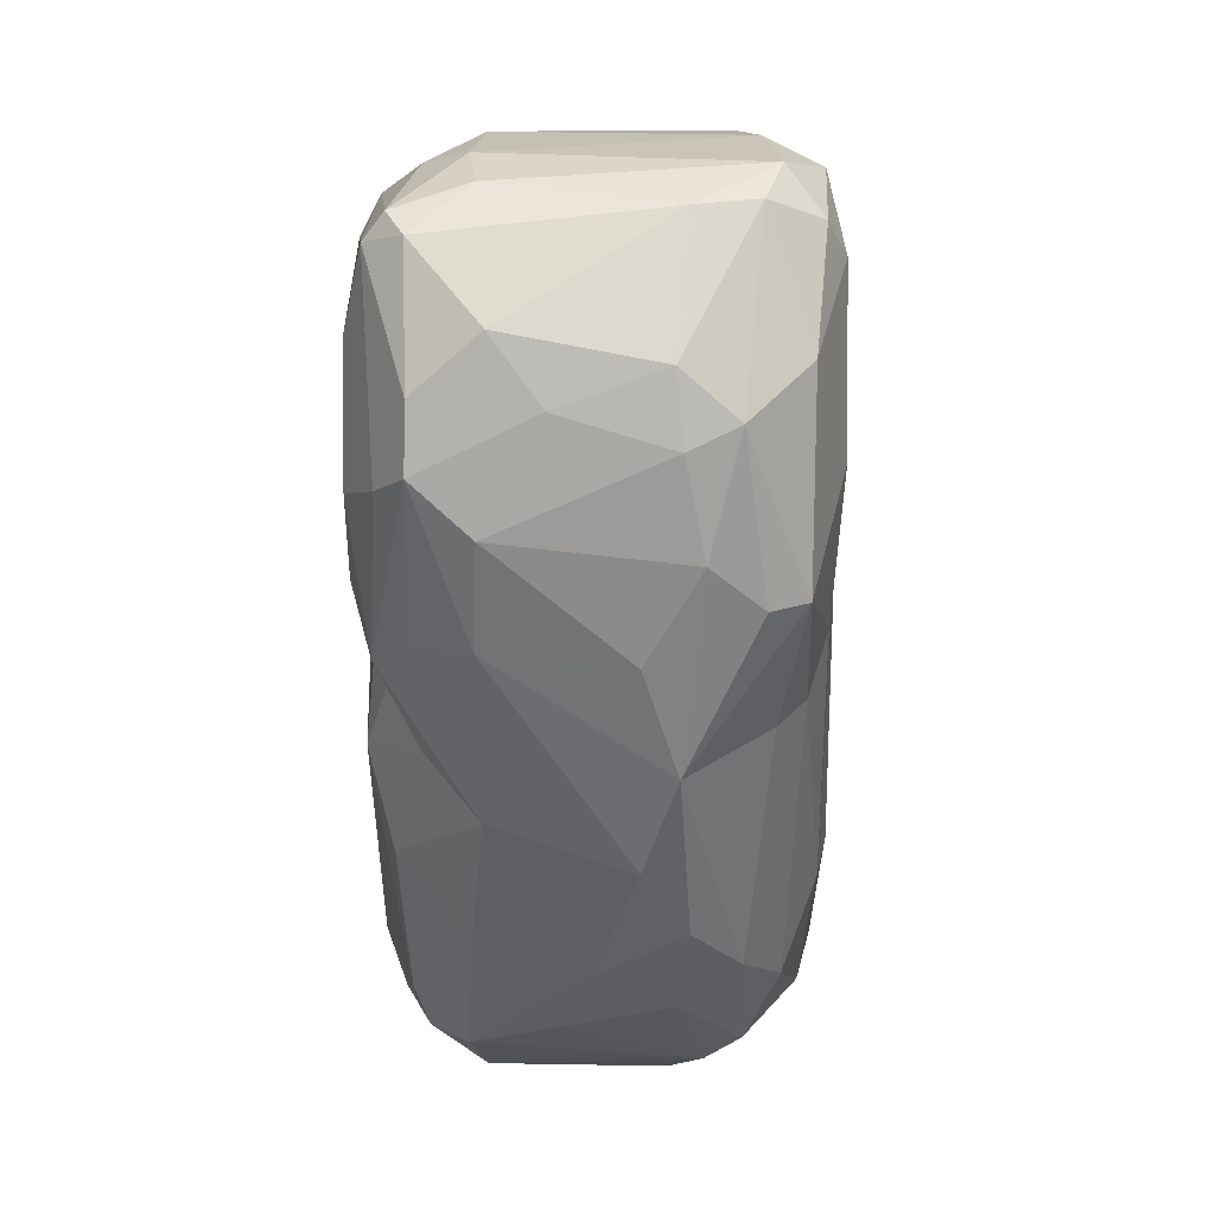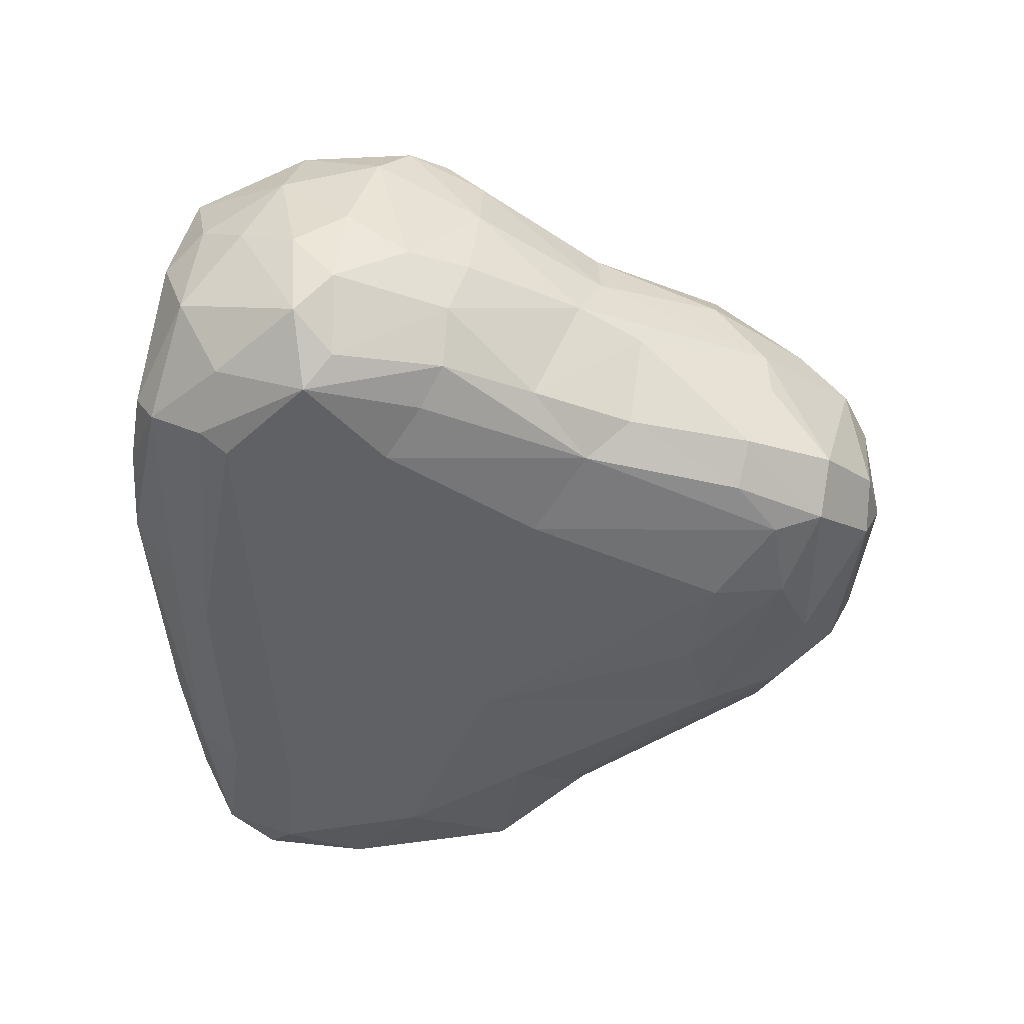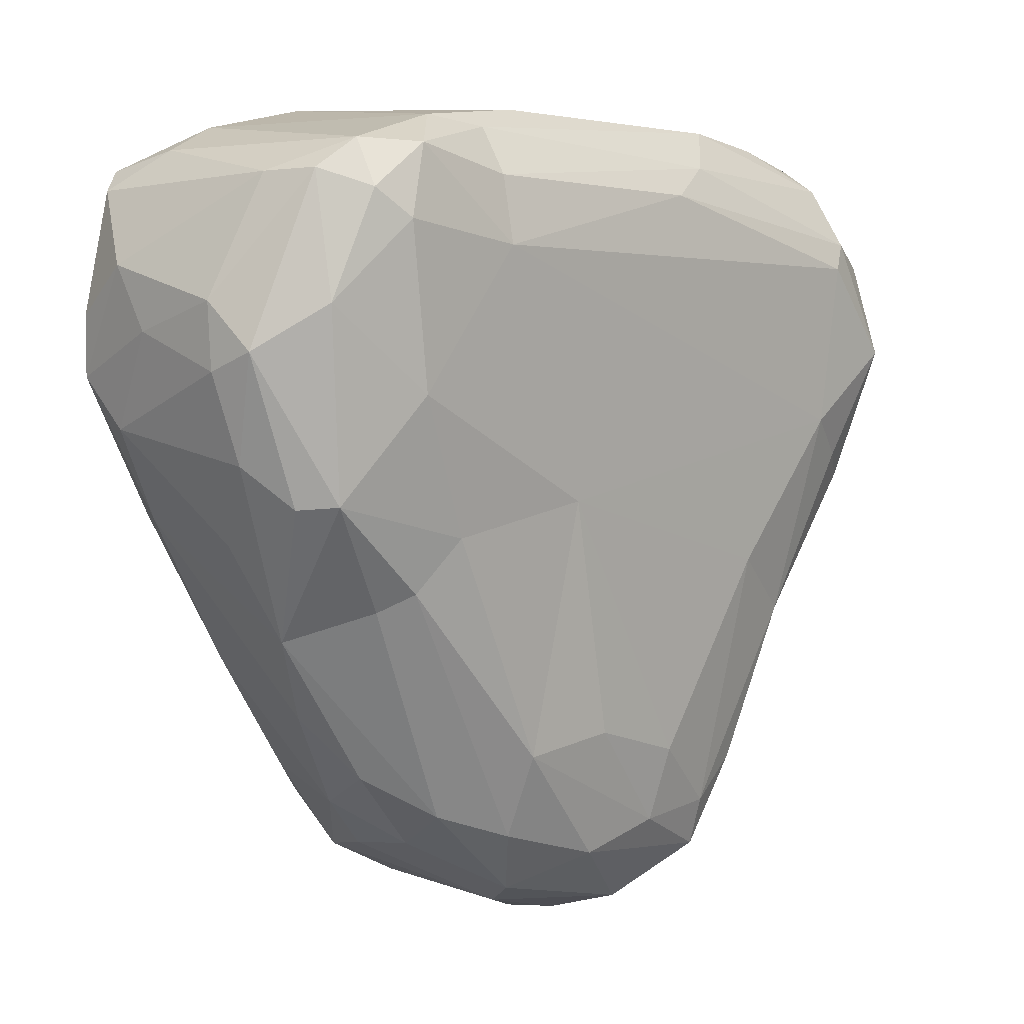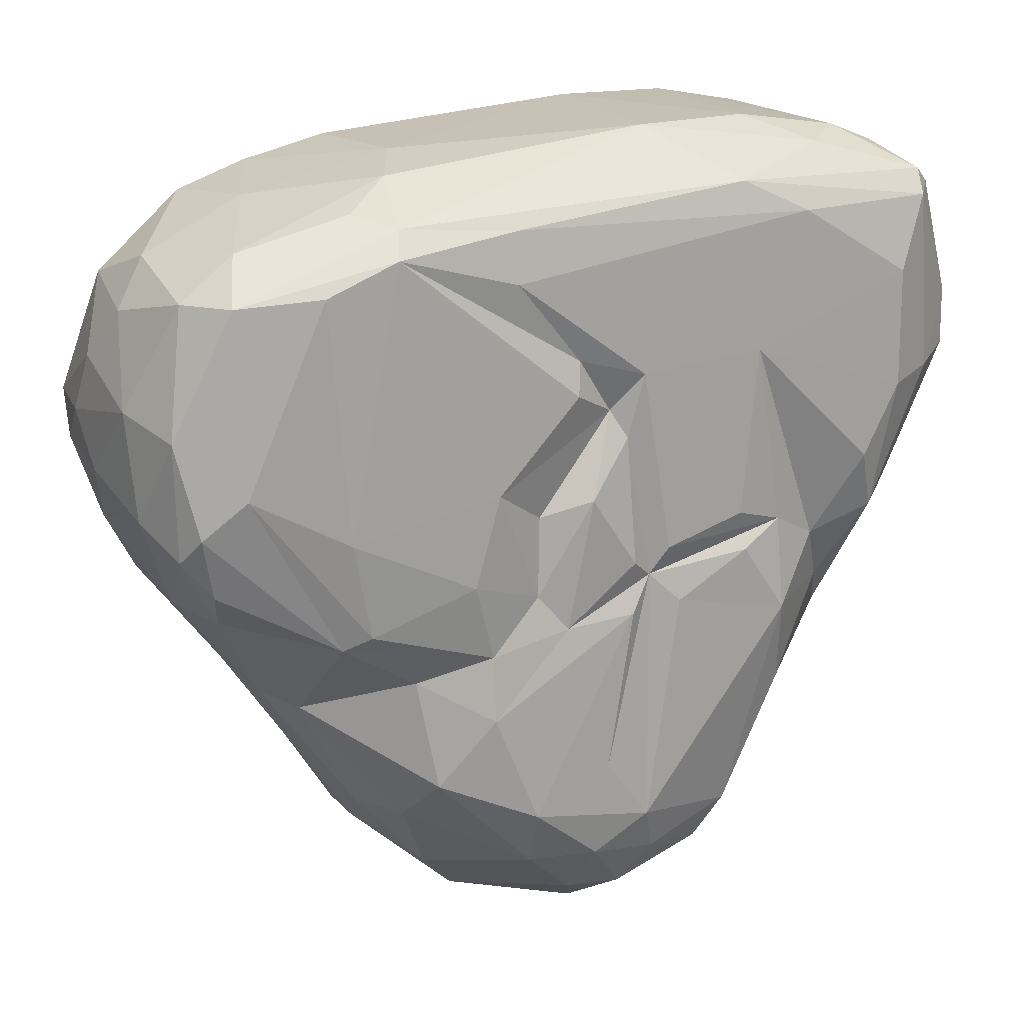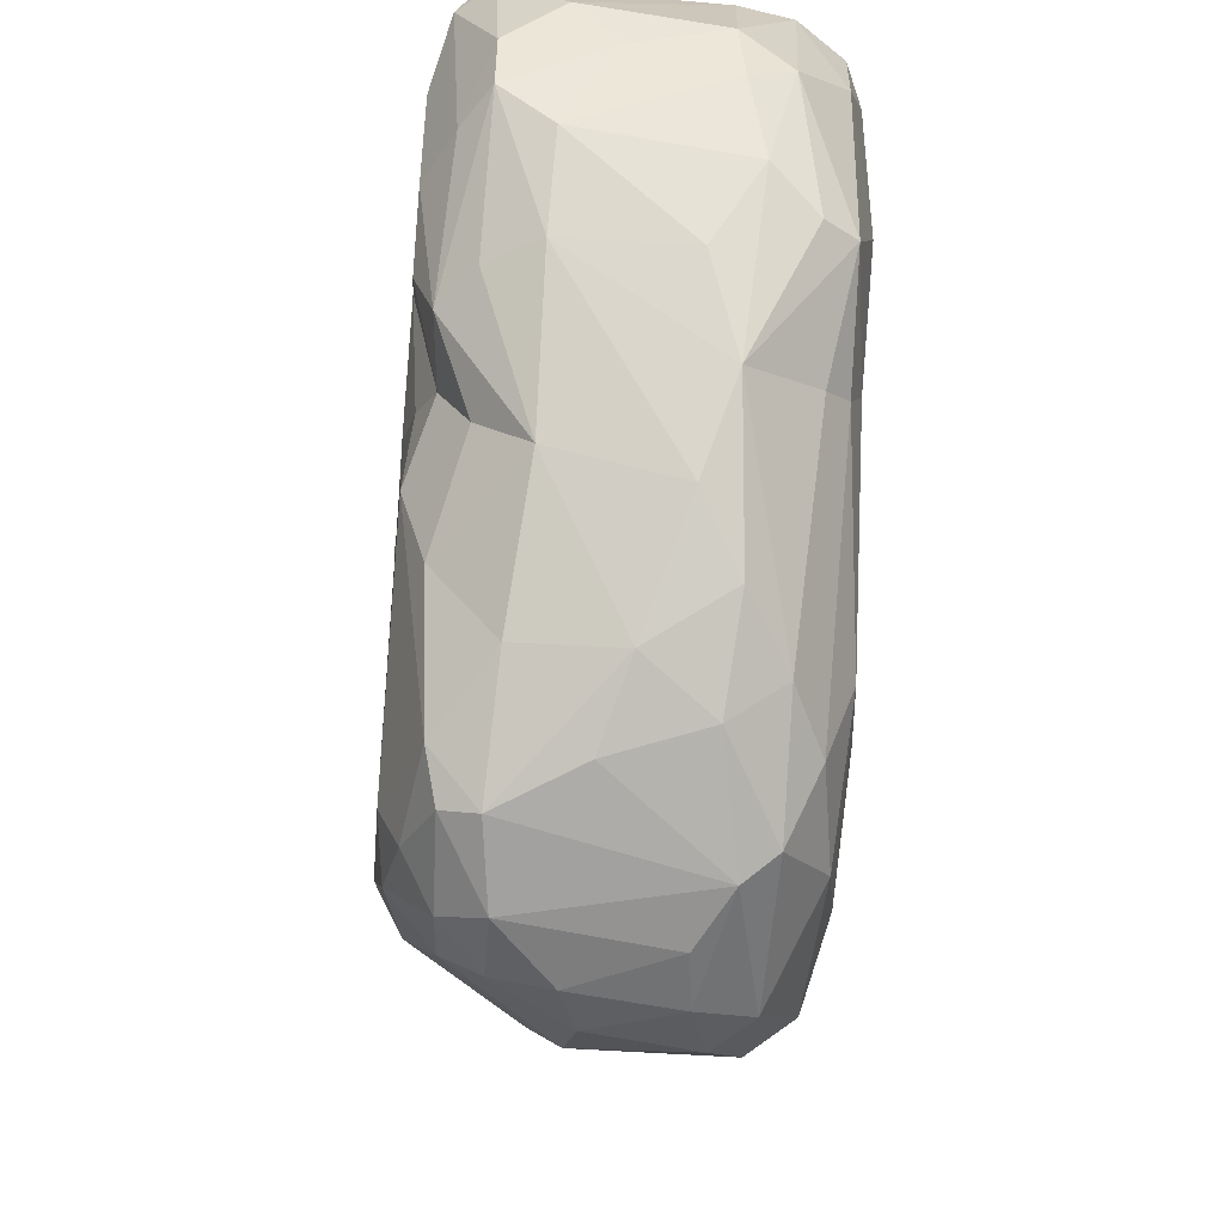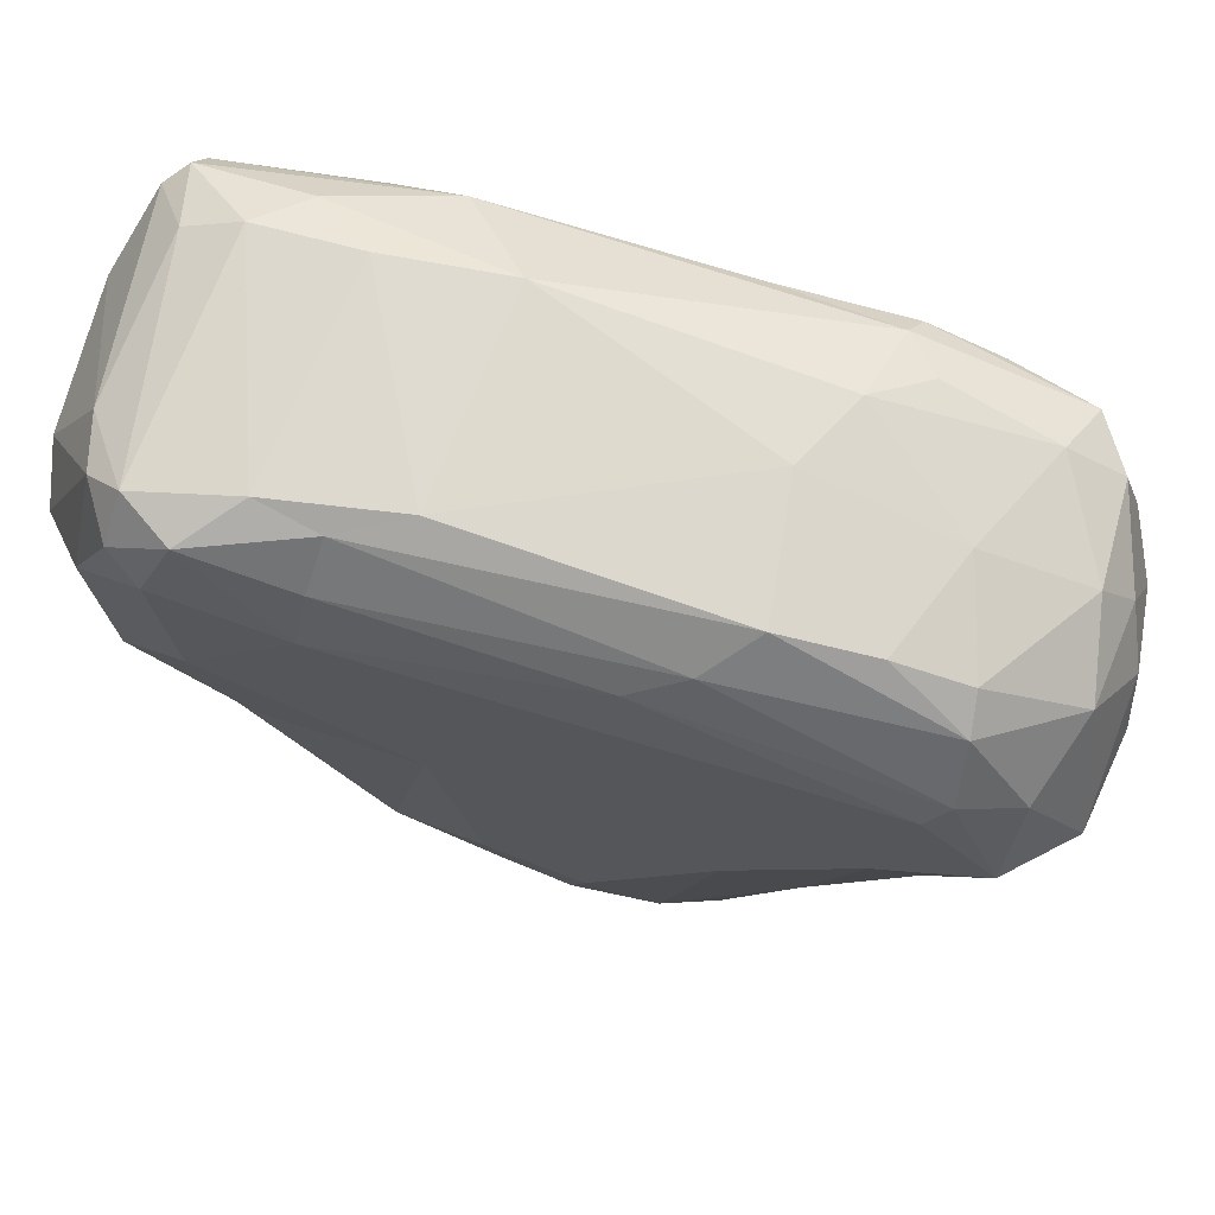
<metadata>
{"format":"obj","ext":"obj","renderer":"f3d","projection":"perspective","resolution":1024,"background":"white","views":[{"elev":9.4,"azim":-88.5,"up":"+Z"},{"elev":-46.4,"azim":98.3,"up":"+Y"},{"elev":9.4,"azim":-45.8,"up":"+Z"},{"elev":18.1,"azim":153.4,"up":"+Z"},{"elev":-41.7,"azim":-95.4,"up":"+Z"},{"elev":70.7,"azim":15.4,"up":"+Z"}]}
</metadata>
<code>
o Group54860.006
v 0.1389 0.09778 -0.000922
v 0.01841 0.09773 0.0577
v 0.1123 0.09619 0.1334
v -0.07286 0.05761 -0.2099
v -0.1233 0.003179 -0.1649
v -0.1127 0.05396 -0.1568
v -0.04896 -0.09874 -0.008105
v 0.1468 -0.09838 0.01416
v -0.09356 -0.09774 0.1183
v 0.1143 0.03305 -0.1634
v 0.157 0.01197 -0.1024
v 0.1032 -0.000693 -0.1881
v -0.1837 -0.03318 -0.06753
v -0.1971 0.04528 -0.01596
v -0.1609 -0.01753 -0.1112
v 0.0781 0.006308 0.17
v -0.04075 0.05058 0.1797
v -0.05212 -0.05492 0.1806
v -0.1442 -0.08357 -0.04307
v -0.07573 -0.07673 -0.1767
v -0.07336 -0.09187 -0.1337
v 0.02019 -0.06119 -0.2338
v -0.05329 -0.04392 -0.2228
v 0.004607 -0.03147 -0.2433
v 0.1293 -0.0712 -0.1123
v 0.1032 -0.06752 -0.1733
v 0.1452 -0.02518 -0.1219
v 0.08519 -0.06093 0.1684
v 0.2069 0.05957 0.1153
v 0.2295 0.03806 0.06126
v 0.2187 0.07582 0.05385
v 0.1881 0.09174 0.02627
v 0.1487 0.09581 0.1192
v -0.1924 -0.03618 0.153
v -0.2198 0.03885 0.1085
v -0.2222 -0.03106 0.09576
v -0.1233 -0.093 -0.01791
v -0.02362 0.09824 -0.1727
v -0.1039 0.09704 -0.07103
v -0.04081 0.09798 -0.05697
v -0.2173 0.06918 0.05322
v -0.2227 0.01674 0.07873
v 0.1605 -0.09735 0.09557
v 0.2274 0.04788 0.009401
v 0.2328 -0.00278 0.02285
v 0.09848 0.05805 -0.164
v 0.09035 0.0865 -0.1395
v 0.1482 0.04482 -0.1007
v -0.08003 0.08129 -0.1821
v -0.03186 0.08853 -0.1971
v -0.02045 0.07319 -0.222
v -0.06598 0.07522 -0.2041
v -0.03559 0.05208 -0.2319
v 0.2148 -0.039 0.1128
v 0.2004 -0.07869 0.09351
v 0.2273 -0.06952 0.04772
v 0.2061 0.004461 0.128
v 0.1789 0.05668 0.1358
v 0.1528 -0.00101 0.1521
v -0.0607 -0.06055 -0.2107
v -0.02502 -0.08562 -0.1947
v 0.02194 -0.09864 -0.1466
v 0.05743 -0.09044 -0.1826
v 0.08494 -0.09861 -0.0548
v 0.09723 0.04471 0.1639
v 0.1071 0.08455 0.1461
v -0.08563 -0.06981 0.1726
v -0.08981 -0.08786 0.1506
v 0.06236 -0.08053 0.151
v -0.1551 0.04866 0.1719
v -0.1674 -0.07139 0.1685
v -0.1164 -0.06402 0.1785
v 0.1416 0.08826 -0.05671
v 0.1948 0.06058 -0.04282
v 0.1675 -0.01877 -0.09128
v 0.2046 0.02119 -0.04299
v 0.2074 -0.02533 -0.03804
v 0.1584 -0.07352 -0.0651
v 0.2037 -0.05321 -0.02698
v 0.1972 -0.09726 0.04716
v 0.04052 0.09811 -0.1617
v -0.01372 0.09799 -0.05999
v 0.06255 0.09513 -0.106
v 0.1002 0.08139 -0.08339
v -0.139 -0.03757 -0.142
v -0.1084 -0.05984 -0.1635
v -0.1037 -0.03222 -0.1836
v -0.09271 0.01611 -0.1958
v -0.07654 0.09094 0.1551
v -0.1826 0.04433 0.1614
v -0.2016 0.06983 0.1419
v 0.0246 0.01234 -0.2421
v 0.05263 0.01616 -0.2323
v 0.04063 -0.04219 -0.2387
v 0.008602 0.07096 -0.22
v 0.03818 0.08476 -0.1921
v 0.1671 -0.05416 0.147
v 0.1695 -0.07204 0.1363
v -0.1093 0.08542 -0.1149
v -0.1976 0.08301 0.04625
v -0.1707 0.09662 0.102
v -0.1708 0.09721 0.04191
v -0.2192 -0.05617 0.07403
v -0.1901 -0.08282 0.003408
v -0.1942 -0.08357 0.09599
v -0.2174 0.04304 0.03002
v -0.2148 -0.04265 0.02051
v -0.2231 -0.03406 0.06372
v -0.1315 0.06883 0.1678
v -0.1903 0.07785 0.1507
v -0.08457 0.09756 0.06988
v 0.004586 0.09427 -0.1908
v -0.000481 0.09795 -0.1412
v 0.03573 -0.09072 0.138
v -0.1856 -0.06383 0.1551
v -0.1576 -0.07087 -0.05173
v -0.2021 -0.06597 0.001536
v 0.122 -0.08813 -0.08752
v 0.1869 -0.07842 -0.02206
v 0.2073 -0.08433 0.03097
v 0.05729 -0.08381 -0.2079
v 0.07862 -0.06245 -0.2155
v -0.1022 0.04527 0.18
v -0.1572 0.04549 -0.09194
v -0.1818 0.07111 -0.01788
v 0.2227 -0.02655 -0.008523
v 0.07463 0.09807 -0.03231
v 0.06123 0.09789 0.01287
v 0.1233 0.06502 0.1511
v 0.1904 0.08536 0.1165
v 0.08619 -0.0851 -0.1651
v -0.2173 0.0686 0.08283
v -0.1412 0.07041 -0.06651
v -0.162 0.08832 -0.02498
v -0.128 0.08452 -0.03722
v -0.1513 0.09746 0.005518
v 0.01357 -0.09278 -0.1835
v 0.2318 -0.007339 0.07933
v 0.2217 0.01311 0.1045
v 0.07433 0.03038 -0.2087
v -0.1877 0.08731 0.1387
v -0.1113 0.09636 0.1383
v 0.2013 0.07646 -0.02383
v 0.2089 0.08352 0.007742
v 0.05059 0.09653 0.1162
v 0.04857 0.09256 0.1416
v -0.1019 0.09292 -0.02316
v -0.1717 -0.08798 0.1467
v 0.17 -0.08943 -0.007765
v 0.131 -0.05643 0.1589
v -0.1494 -0.0979 0.05233
v -0.1565 -0.09647 0.1325
v -0.02506 0.09347 -0.04176
v 0.01557 0.09277 0.07443
v 0.103 -0.02811 -0.189
v 0.1711 -0.09131 0.1078
v -0.02713 -0.09765 -0.1288
v -0.2025 -0.01812 -0.02055
v 0.03443 0.08699 -0.004871
v -0.003844 0.088 0.04606
v 0.2354 -0.02129 0.04955
v 0.2308 -0.04967 0.02754
v -0.02524 -0.02767 -0.236
v -0.001729 0.05164 -0.2362
v -0.003644 0.02243 -0.2422
v 0.216 0.07165 -0.005406
v 0.1283 0.09409 -0.05032
v -0.03382 0.09795 -0.02747
v -0.01845 0.09748 0.06492
v -0.0758 0.09798 -0.01509
v -0.01123 0.09378 0.03234
v 0.01026 0.09874 0.003602
v 0.03614 0.08905 -0.04565
v 0.06235 0.09197 -0.07268
v 0.02135 0.09389 -0.06371
v -0.01448 0.09784 -0.03313
v -0.142 -0.08845 0.1661
v -0.0799 0.09765 -0.03546
f 1 2 3
f 4 5 6
f 7 8 9
f 10 11 12
f 13 14 15
f 16 17 18
f 19 20 21
f 22 23 24
f 25 26 27
f 16 18 28
f 29 30 31
f 32 1 33
f 34 35 36
f 19 21 37
f 38 39 40
f 35 41 42
f 9 8 43
f 44 30 45
f 46 47 48
f 38 49 39
f 50 51 52
f 4 53 23
f 54 55 56
f 57 58 59
f 60 22 61
f 62 63 64
f 58 65 59
f 66 17 65
f 67 68 69
f 70 71 72
f 48 73 74
f 75 76 77
f 78 75 79
f 56 55 80
f 81 82 83
f 48 47 84
f 85 86 13
f 87 88 23
f 17 66 89
f 90 91 34
f 92 93 94
f 93 95 96
f 69 28 67
f 97 98 54
f 99 49 6
f 100 101 102
f 103 104 105
f 106 107 108
f 109 89 110
f 111 102 101
f 96 95 112
f 81 38 113
f 10 48 11
f 48 74 11
f 9 114 68
f 105 115 103
f 13 86 116
f 117 104 103
f 118 64 63
f 119 120 80
f 22 121 61
f 94 93 122
f 123 70 72
f 109 110 70
f 124 14 125
f 15 14 124
f 44 45 126
f 119 79 120
f 127 128 1
f 48 84 73
f 65 58 129
f 32 33 130
f 131 26 25
f 121 22 122
f 35 91 132
f 91 35 34
f 133 124 134
f 135 136 111
f 137 63 62
f 37 21 7
f 138 54 56
f 139 29 57
f 12 140 10
f 140 96 46
f 101 100 141
f 142 101 141
f 44 31 30
f 143 73 144
f 111 101 142
f 145 142 146
f 124 133 99
f 39 135 147
f 86 87 60
f 20 60 61
f 115 105 148
f 90 34 71
f 28 69 98
f 9 43 114
f 8 80 43
f 149 80 8
f 16 28 150
f 150 28 98
f 151 105 104
f 105 152 148
f 151 7 9
f 151 152 105
f 49 4 6
f 4 52 53
f 41 125 14
f 41 106 42
f 153 38 40
f 3 154 145
f 26 155 27
f 122 93 12
f 147 135 111
f 111 142 145
f 55 156 80
f 156 98 69
f 119 78 79
f 8 118 149
f 116 104 13
f 104 19 37
f 47 81 83
f 46 96 47
f 21 137 157
f 21 20 61
f 107 106 158
f 13 104 117
f 2 154 3
f 159 160 128
f 58 130 129
f 58 57 29
f 161 138 56
f 120 79 162
f 92 94 24
f 23 53 163
f 95 93 164
f 53 165 163
f 31 166 144
f 31 144 130
f 57 97 54
f 57 54 139
f 53 52 51
f 164 53 51
f 32 167 1
f 167 127 1
f 153 168 169
f 169 170 111
f 135 134 136
f 134 100 102
f 44 126 76
f 11 74 76
f 44 166 31
f 44 76 166
f 96 112 81
f 47 96 81
f 153 169 171
f 160 159 172
f 127 173 128
f 174 175 173
f 84 174 73
f 84 47 83
f 94 122 22
f 22 24 94
f 86 85 87
f 15 124 5
f 98 55 54
f 98 156 55
f 17 123 18
f 89 109 17
f 131 25 118
f 78 119 118
f 66 146 89
f 66 130 3
f 49 99 39
f 99 133 39
f 18 123 72
f 28 18 67
f 173 175 172
f 176 171 172
f 113 38 153
f 175 176 172
f 177 9 68
f 67 177 68
f 7 62 64
f 157 7 21
f 104 37 151
f 37 7 151
f 128 2 1
f 128 160 2
f 130 58 29
f 130 29 31
f 108 107 103
f 103 115 36
f 3 130 33
f 1 3 33
f 5 88 87
f 85 5 87
f 71 115 148
f 71 177 72
f 177 71 148
f 148 152 177
f 138 161 30
f 30 29 139
f 146 142 89
f 142 141 89
f 19 86 20
f 60 20 86
f 79 126 162
f 75 77 79
f 26 122 155
f 121 122 26
f 109 70 123
f 123 17 109
f 134 102 136
f 111 136 102
f 12 11 75
f 75 11 76
f 65 16 59
f 65 17 16
f 85 13 15
f 5 85 15
f 59 97 57
f 59 16 150
f 135 133 134
f 133 135 39
f 124 99 6
f 6 5 124
f 159 173 172
f 159 128 173
f 167 174 127
f 127 174 173
f 141 110 89
f 132 91 141
f 93 92 164
f 165 92 24
f 13 117 107
f 103 107 117
f 71 70 90
f 70 110 90
f 82 175 83
f 153 175 82
f 126 45 162
f 162 161 56
f 125 41 134
f 125 134 124
f 22 60 23
f 23 60 87
f 95 51 112
f 95 164 51
f 93 140 12
f 140 93 96
f 160 171 169
f 171 160 172
f 10 140 46
f 10 46 48
f 160 169 154
f 2 160 154
f 36 108 103
f 35 42 36
f 61 137 21
f 61 121 137
f 132 141 100
f 41 35 132
f 157 62 7
f 157 137 62
f 50 49 38
f 81 112 38
f 144 32 130
f 73 32 144
f 118 25 78
f 25 27 78
f 154 169 145
f 169 111 145
f 145 146 3
f 3 146 66
f 106 41 14
f 106 14 158
f 84 83 174
f 175 174 83
f 76 74 166
f 143 74 73
f 14 13 158
f 107 158 13
f 9 177 152
f 151 9 152
f 5 4 88
f 88 4 23
f 18 72 67
f 72 177 67
f 40 178 153
f 39 178 40
f 175 153 176
f 176 153 171
f 49 52 4
f 50 52 49
f 131 121 26
f 137 121 63
f 64 8 7
f 64 118 8
f 149 119 80
f 118 119 149
f 139 138 30
f 139 54 138
f 116 86 19
f 104 116 19
f 32 73 167
f 73 174 167
f 120 162 56
f 120 56 80
f 110 141 91
f 110 91 90
f 156 114 43
f 156 43 80
f 122 12 155
f 155 12 27
f 51 50 112
f 50 38 112
f 59 150 97
f 97 150 98
f 27 12 75
f 78 27 75
f 153 147 168
f 169 168 170
f 168 147 170
f 170 147 111
f 121 131 63
f 63 131 118
f 53 164 165
f 164 92 165
f 79 77 126
f 76 126 77
f 69 68 114
f 69 114 156
f 115 34 36
f 34 115 71
f 163 165 24
f 163 24 23
f 42 106 108
f 42 108 36
f 147 153 178
f 178 39 147
f 41 132 100
f 134 41 100
f 81 113 82
f 113 153 82
f 143 166 74
f 166 143 144
f 30 161 45
f 45 161 162
f 129 66 65
f 129 130 66

</code>
